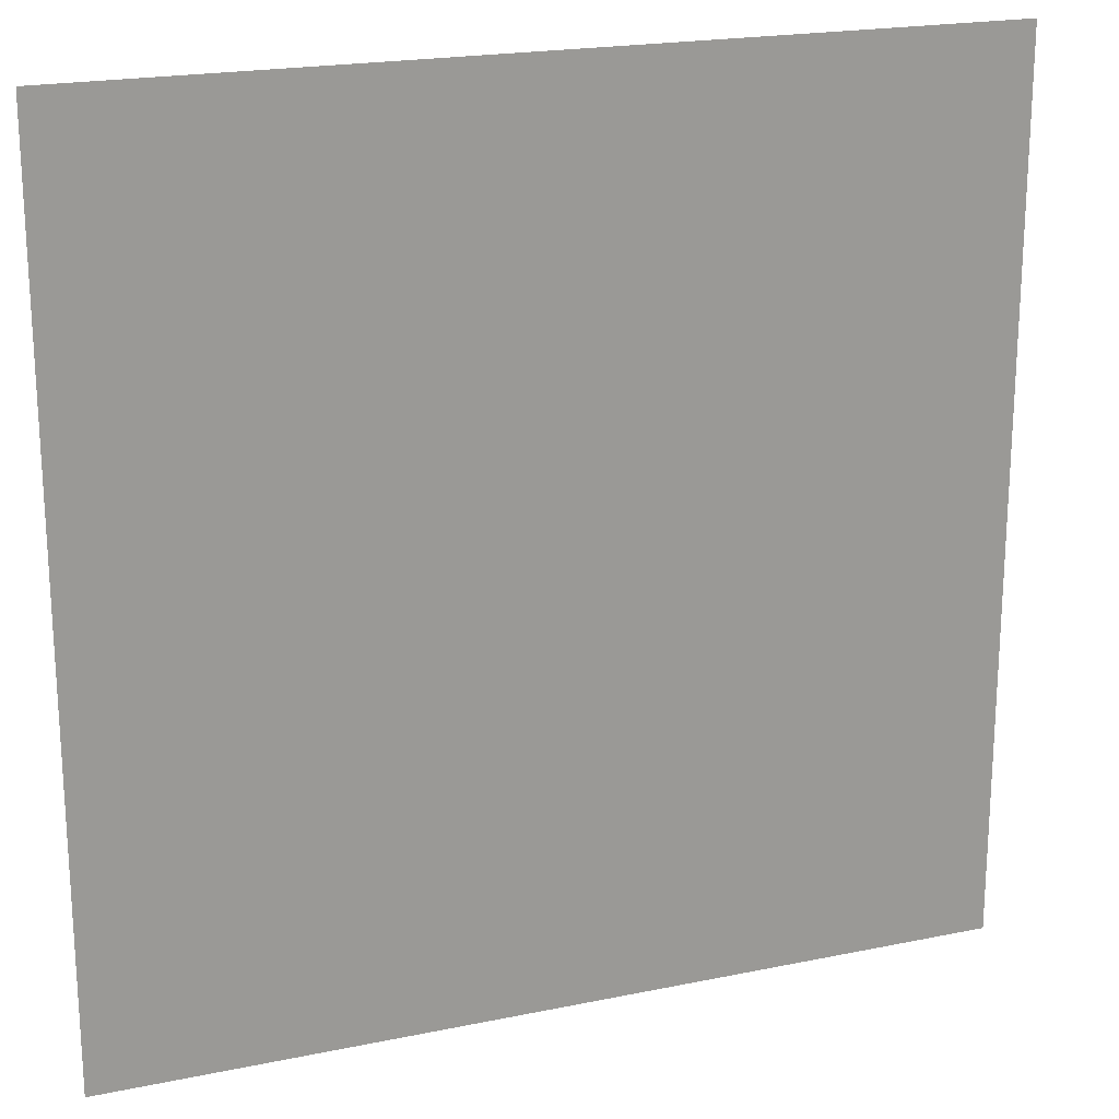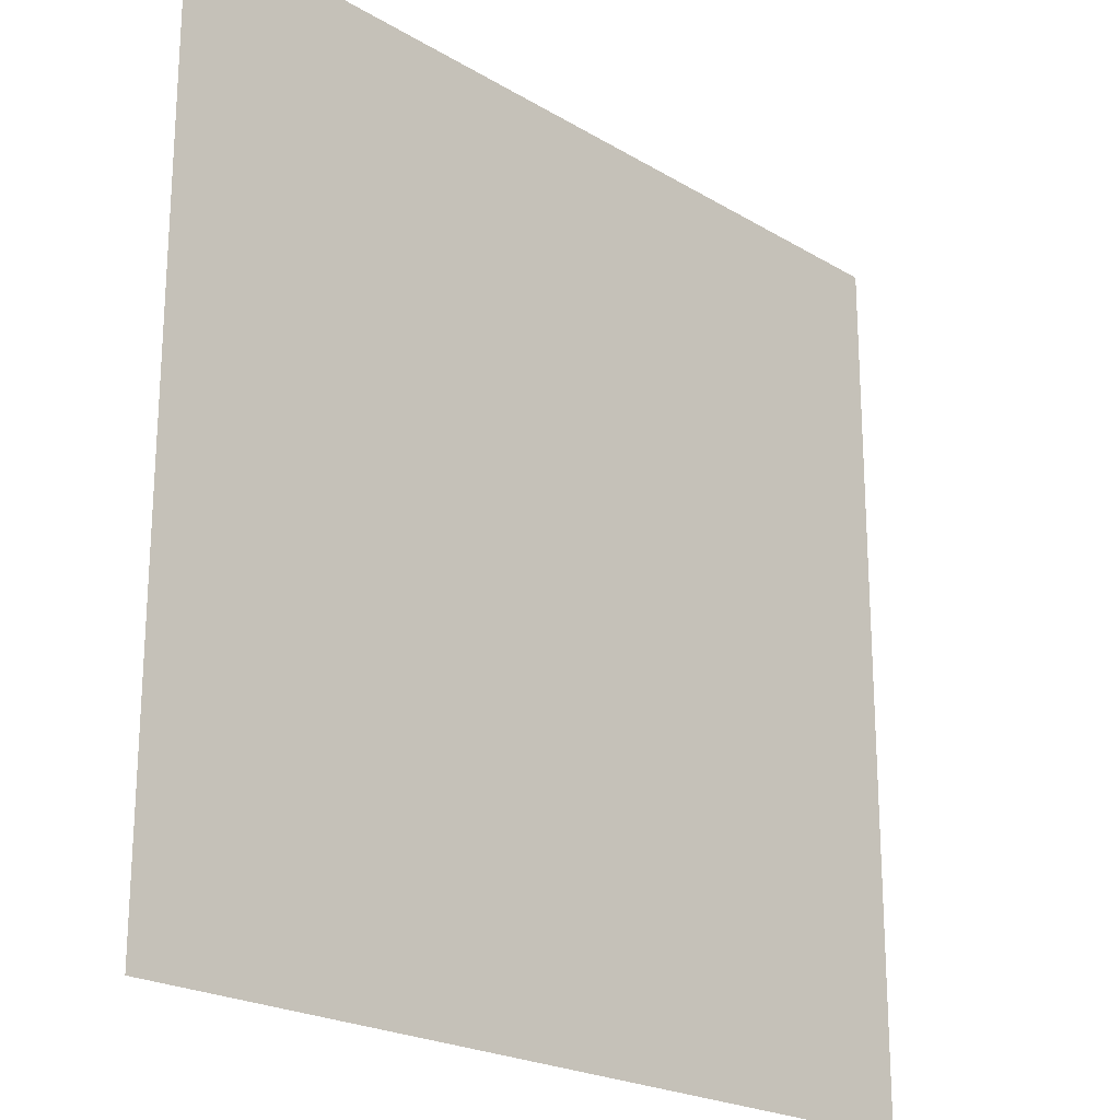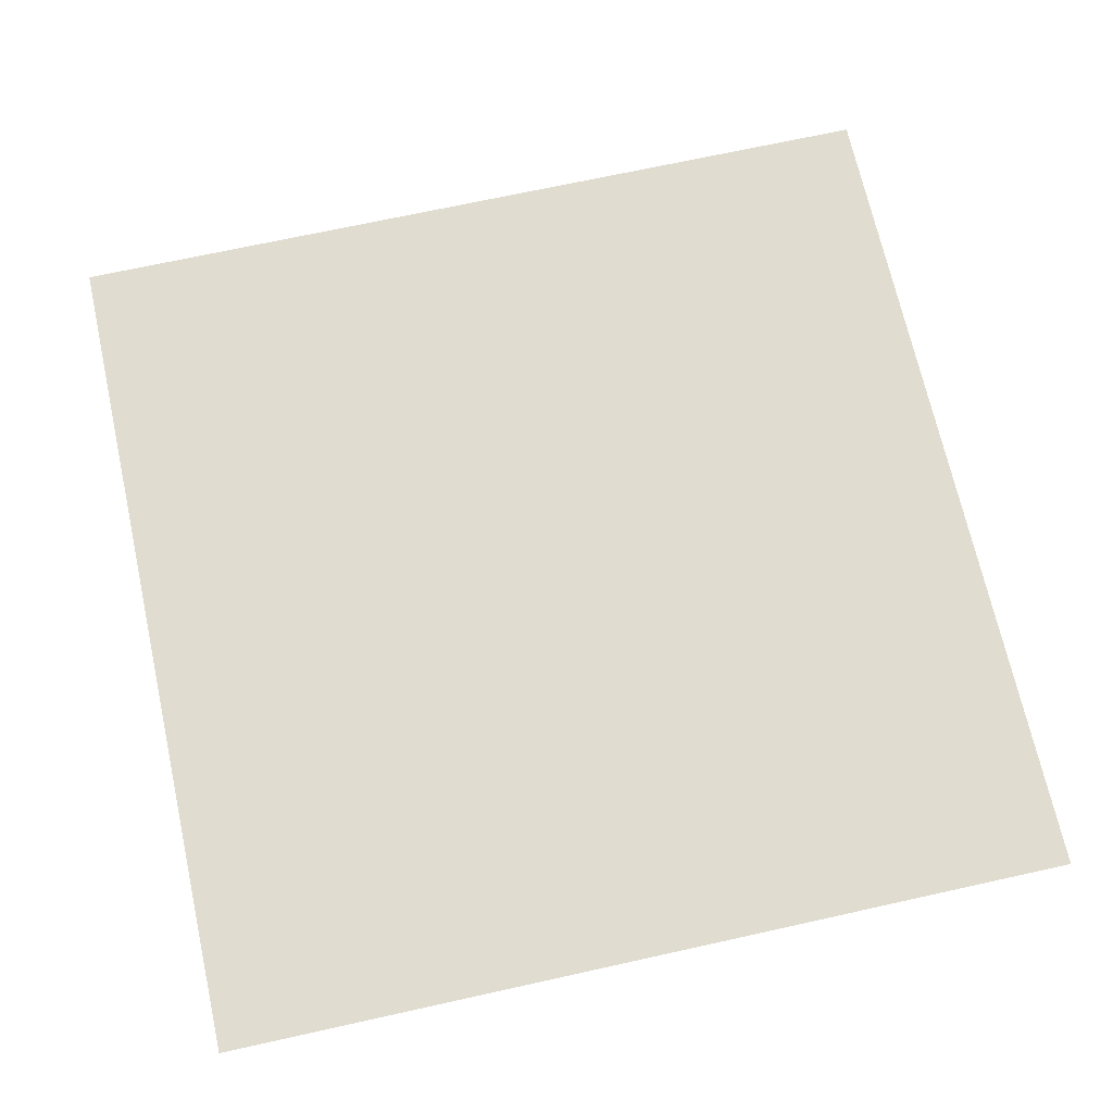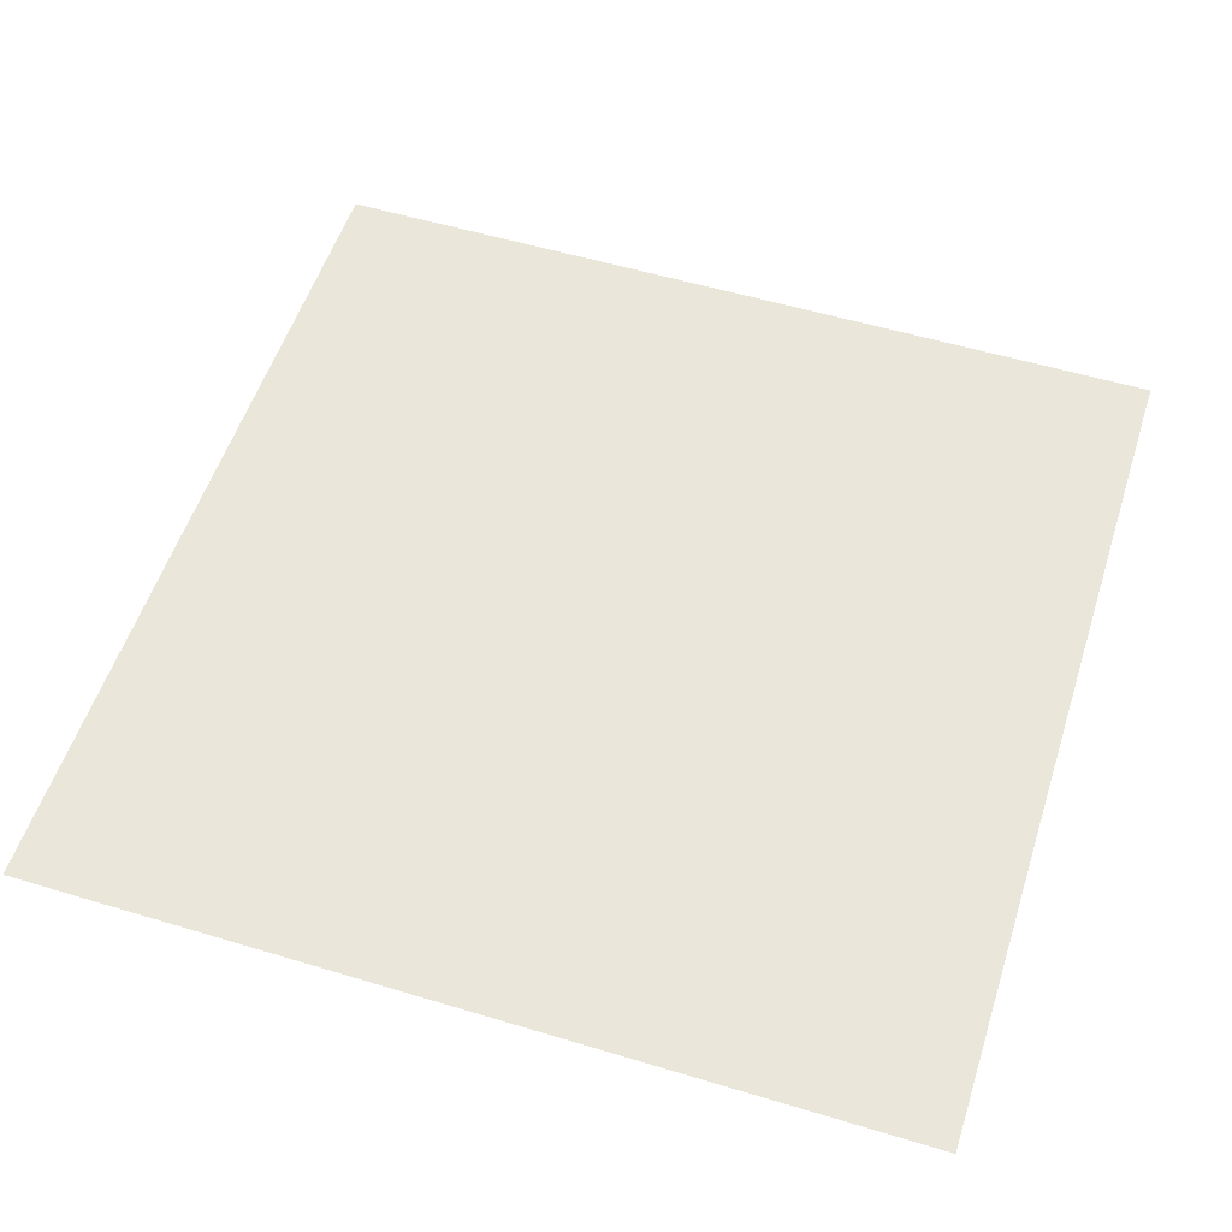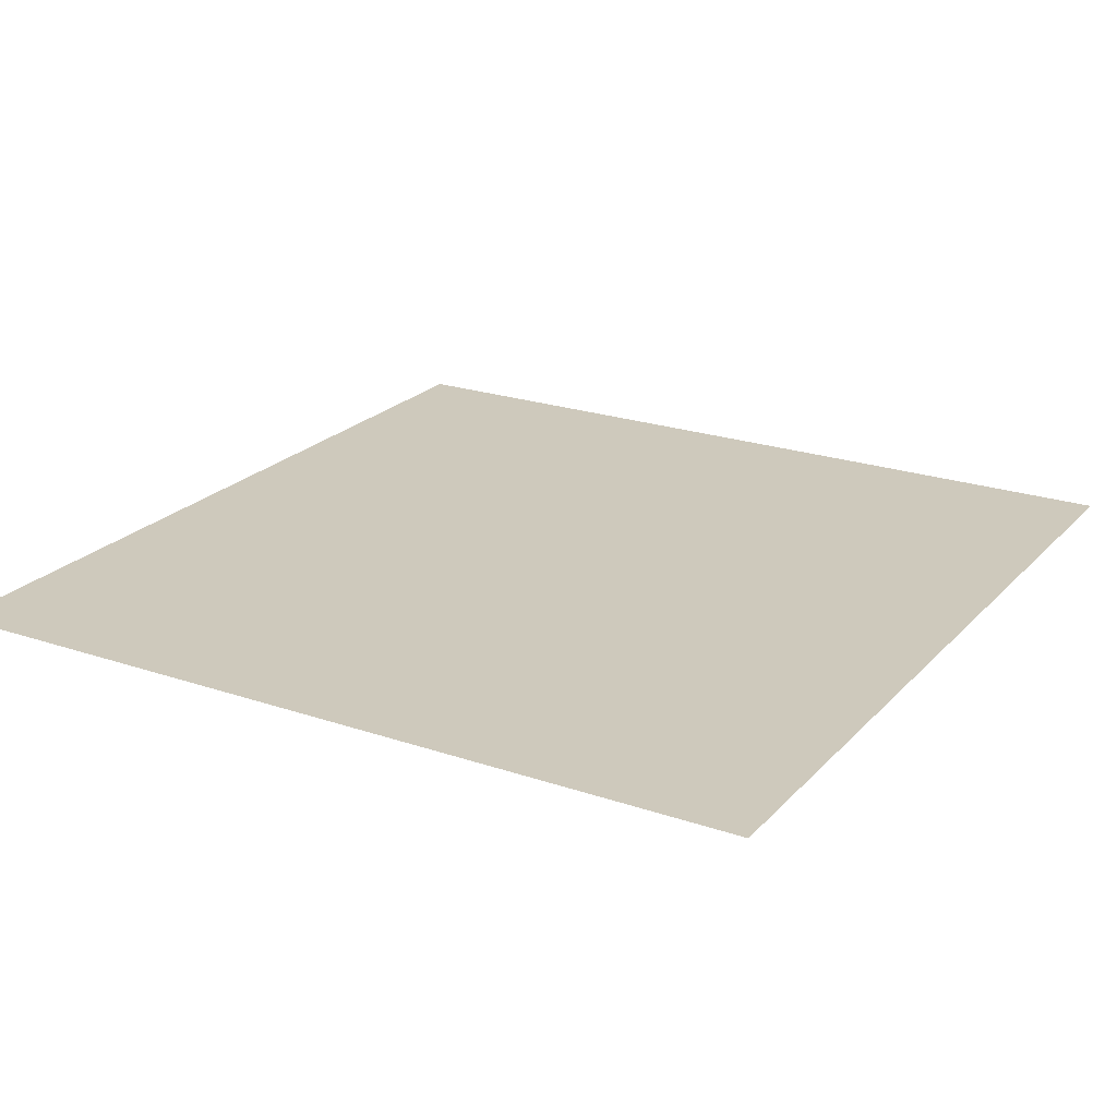
<metadata>
{"format":"obj","ext":"obj","renderer":"f3d","projection":"perspective","resolution":1024,"background":"white","views":[{"elev":20.4,"azim":159.3,"up":"+Z"},{"elev":-21.8,"azim":133.7,"up":"+Z"},{"elev":69.7,"azim":-102.5,"up":"+Y"},{"elev":54.8,"azim":17.7,"up":"+Y"},{"elev":22.4,"azim":120.5,"up":"+Y"}]}
</metadata>
<code>
g floor1_3
v -0.5035 -8.203e-08 0.5035
v -0.5035 8.203e-08 -0.5035
v 0.5035 8.203e-08 -0.5035
v 0.5035 -8.203e-08 0.5035
g floor1_3_0
f 3 2 1
f 4 3 1

</code>
